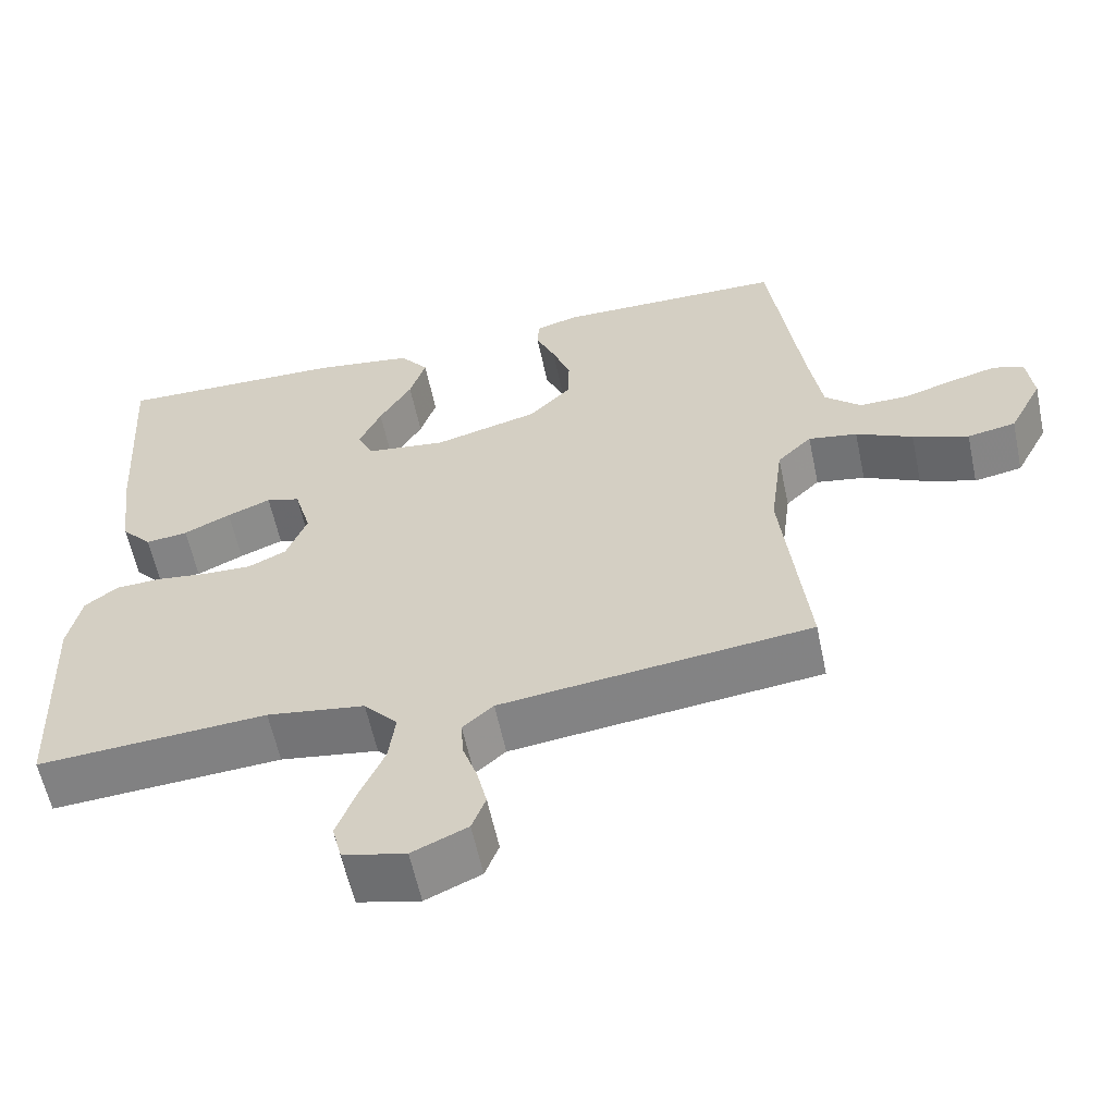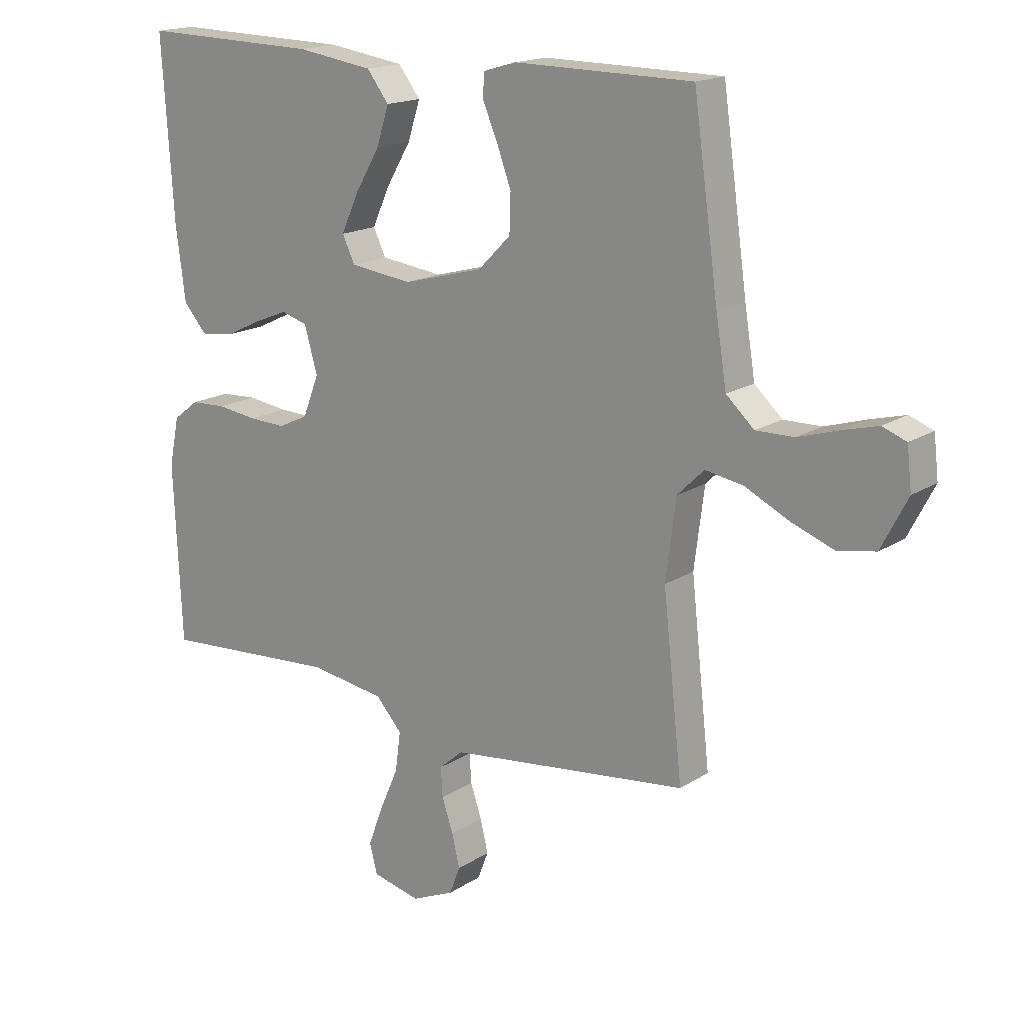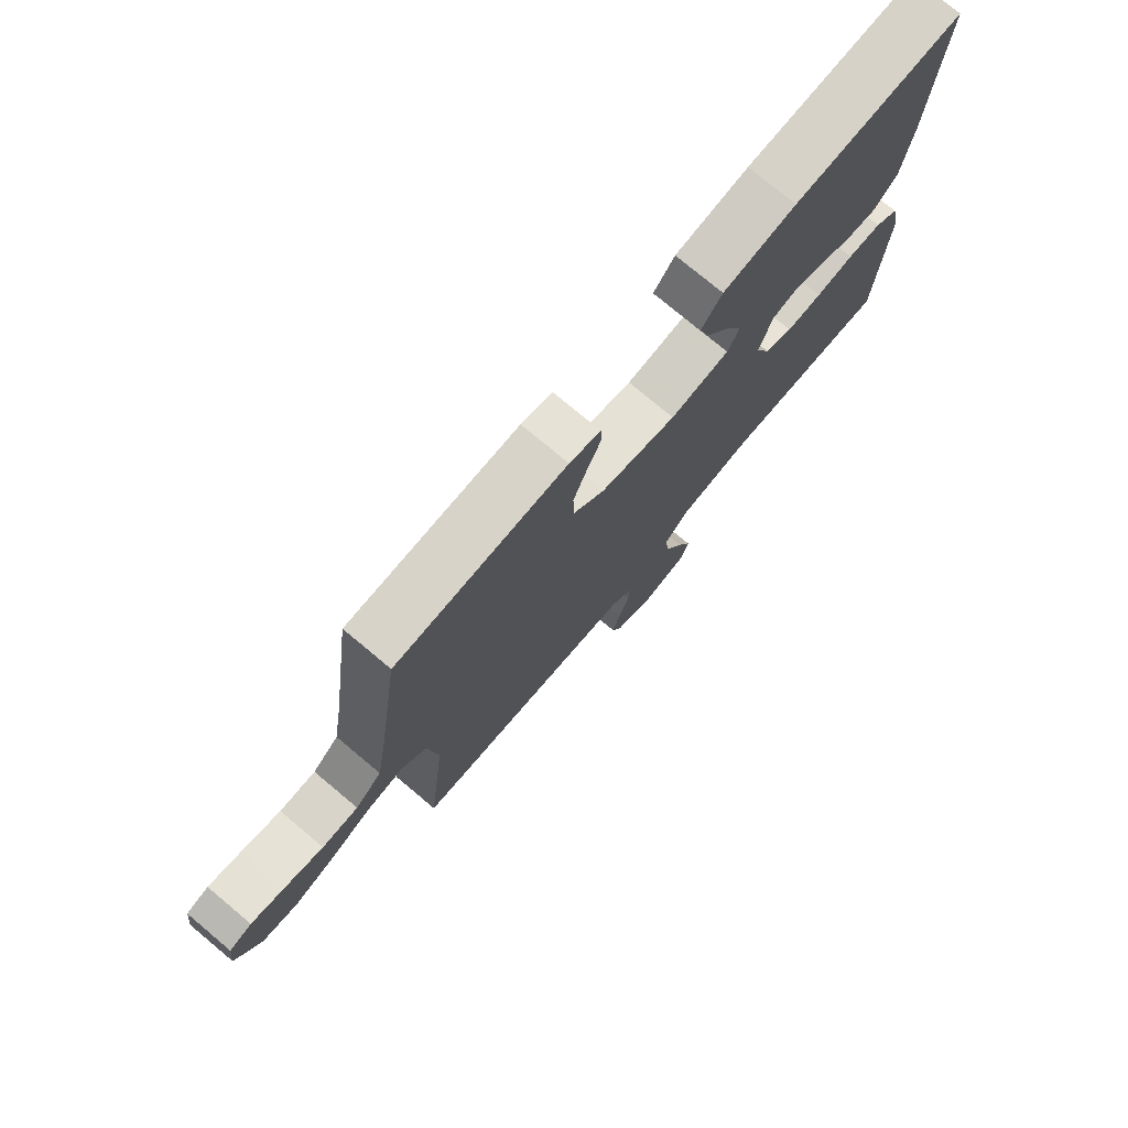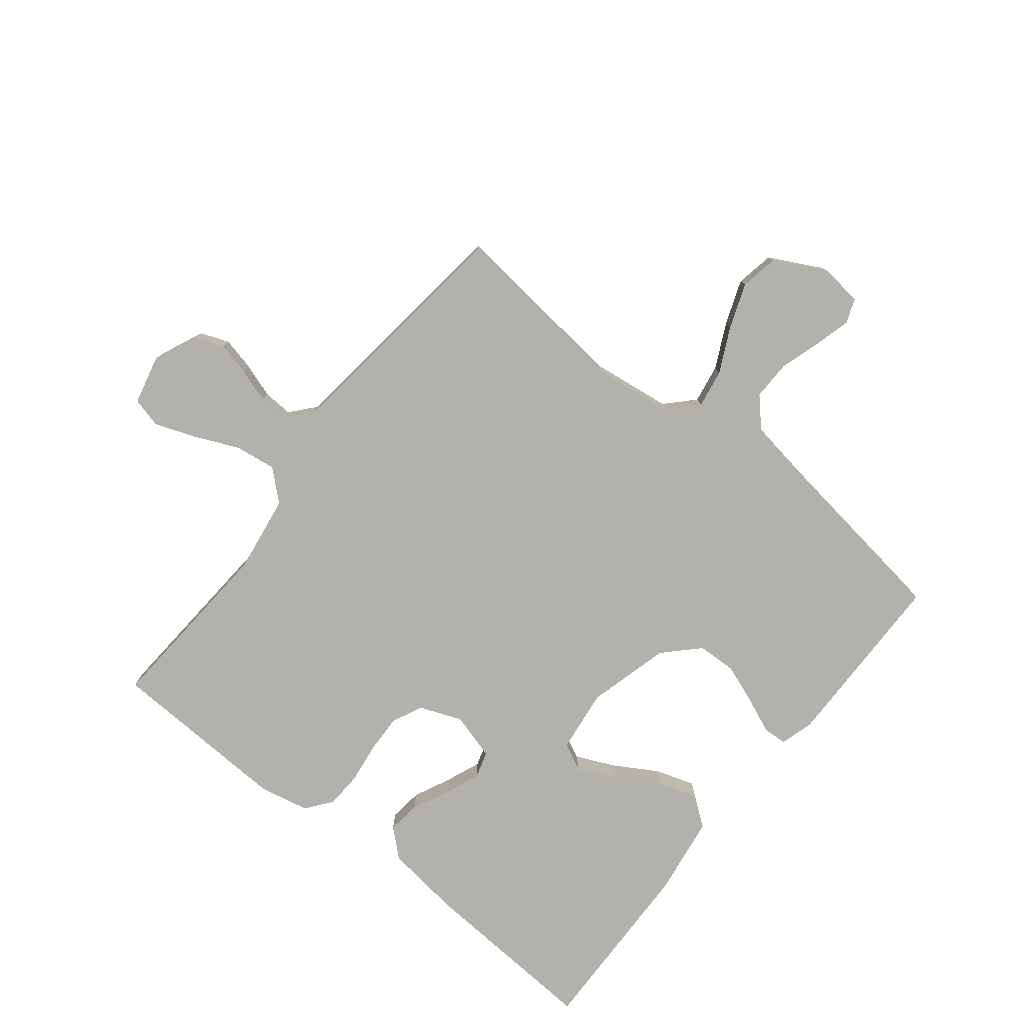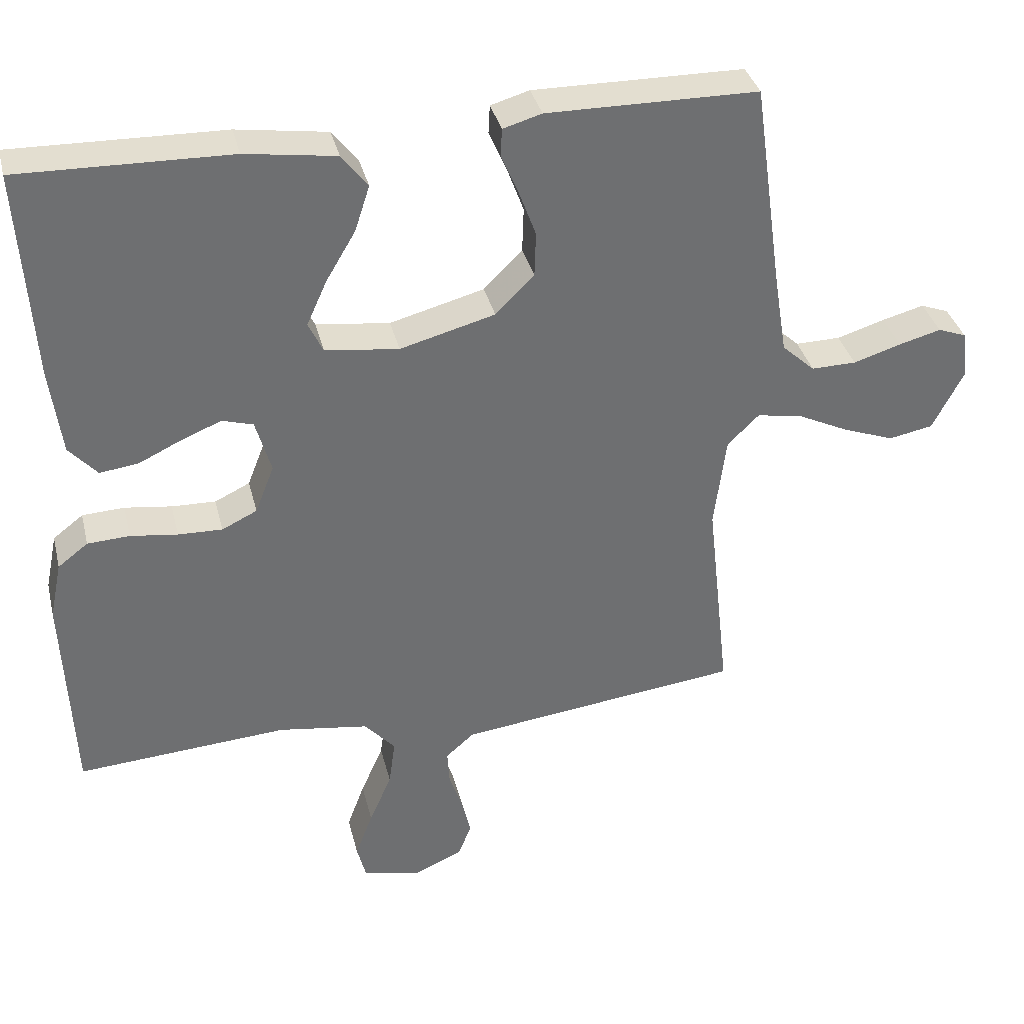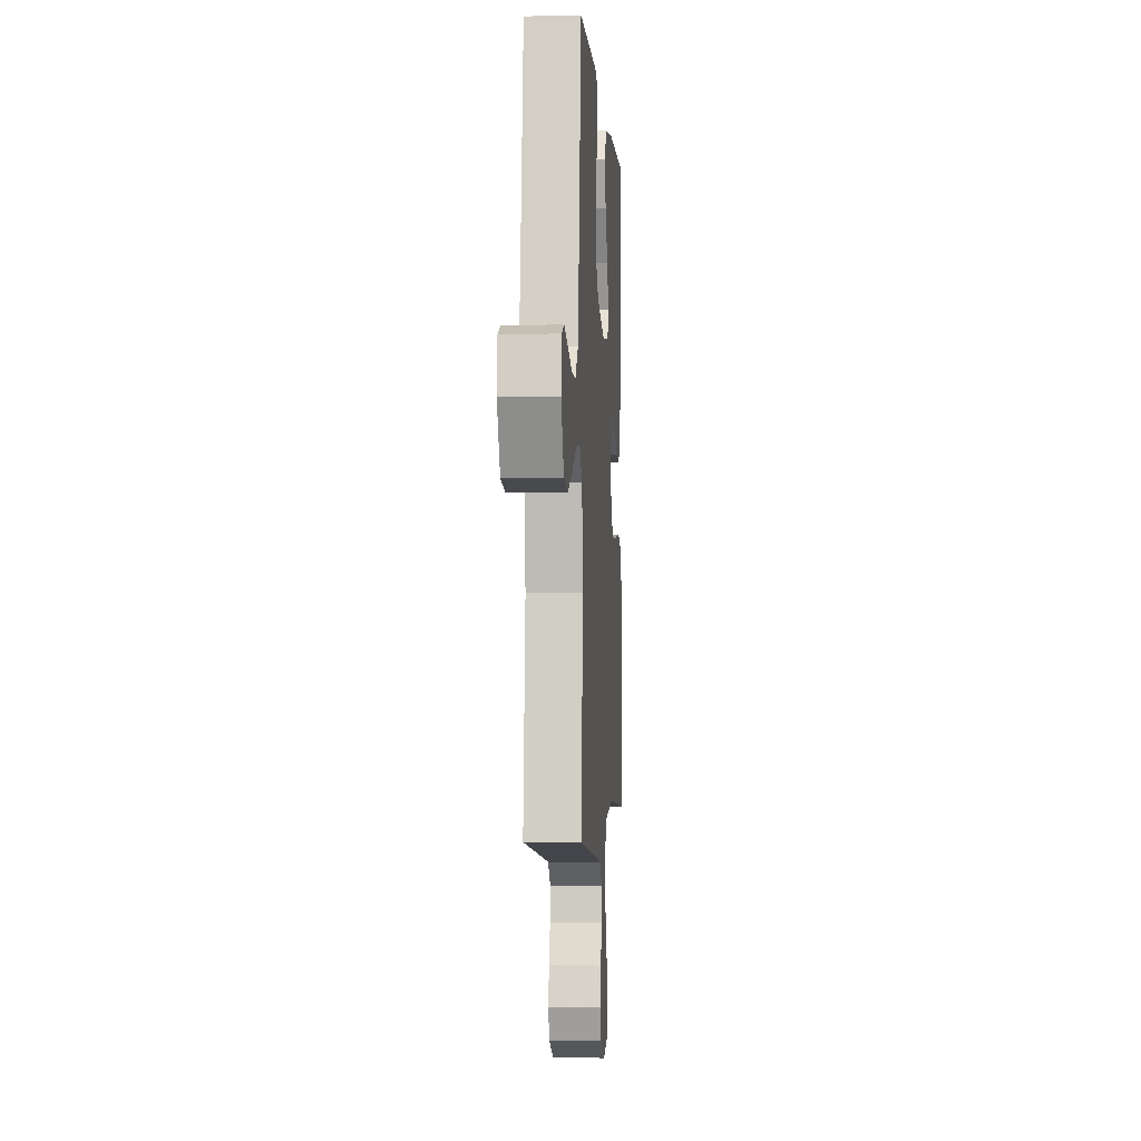
<metadata>
{"format":"obj","ext":"obj","renderer":"f3d","projection":"perspective","resolution":1024,"background":"white","views":[{"elev":-59.3,"azim":-168.1,"up":"+Z"},{"elev":17.0,"azim":-141.7,"up":"+Z"},{"elev":76.3,"azim":-50.1,"up":"+Z"},{"elev":-78.9,"azim":-128.4,"up":"+Y"},{"elev":35.8,"azim":166.4,"up":"+Z"},{"elev":-2.4,"azim":-86.2,"up":"+Z"}]}
</metadata>
<code>
v 0.5 0.07 0.5
v 0.481 0.07 0.2
v 0.465 0.07 0.076
v 0.425 0.07 0.031
v 0.37 0.07 0.038
v 0.309 0.07 0.067
v 0.252 0.07 0.09
v 0.208 0.07 0.077
v 0.186 0.07 0
v 0.213 0.07 -0.069
v 0.263 0.07 -0.093
v 0.326 0.07 -0.091
v 0.393 0.07 -0.082
v 0.453 0.07 -0.085
v 0.496 0.07 -0.118
v 0.513 0.07 -0.2
v 0.5 0.07 -0.5
v 0.2 0.07 -0.479
v 0.072 0.07 -0.498
v 0.028 0.07 -0.547
v 0.037 0.07 -0.614
v 0.069 0.07 -0.687
v 0.094 0.07 -0.754
v 0.081 0.07 -0.804
v 0 0.07 -0.823
v -0.072 0.07 -0.791
v -0.09 0.07 -0.744
v -0.077 0.07 -0.689
v -0.058 0.07 -0.633
v -0.055 0.07 -0.584
v -0.095 0.07 -0.549
v -0.2 0.07 -0.536
v -0.5 0.07 -0.5
v -0.467 0.07 -0.2
v -0.484 0.07 -0.067
v -0.529 0.07 -0.023
v -0.593 0.07 -0.034
v -0.667 0.07 -0.07
v -0.74 0.07 -0.097
v -0.803 0.07 -0.085
v -0.847 0.07 0
v -0.839 0.07 0.069
v -0.799 0.07 0.084
v -0.739 0.07 0.068
v -0.671 0.07 0.047
v -0.607 0.07 0.046
v -0.56 0.07 0.089
v -0.542 0.07 0.2
v -0.5 0.07 0.5
v -0.2 0.07 0.503
v -0.145 0.07 0.487
v -0.143 0.07 0.447
v -0.168 0.07 0.389
v -0.192 0.07 0.324
v -0.19 0.07 0.26
v -0.135 0.07 0.205
v 0 0.07 0.169
v 0.105 0.07 0.182
v 0.126 0.07 0.226
v 0.097 0.07 0.29
v 0.055 0.07 0.361
v 0.034 0.07 0.426
v 0.071 0.07 0.474
v 0.2 0.07 0.493
v 0.5 0 0.5
v 0.481 0 0.2
v 0.465 0 0.076
v 0.425 0 0.031
v 0.37 0 0.038
v 0.309 0 0.067
v 0.252 0 0.09
v 0.208 0 0.077
v 0.186 0 0
v 0.213 0 -0.069
v 0.263 0 -0.093
v 0.326 0 -0.091
v 0.393 0 -0.082
v 0.453 0 -0.085
v 0.496 0 -0.118
v 0.513 0 -0.2
v 0.5 0 -0.5
v 0.2 0 -0.479
v 0.072 0 -0.498
v 0.028 0 -0.547
v 0.037 0 -0.614
v 0.069 0 -0.687
v 0.094 0 -0.754
v 0.081 0 -0.804
v 0 0 -0.823
v -0.072 0 -0.791
v -0.09 0 -0.744
v -0.077 0 -0.689
v -0.058 0 -0.633
v -0.055 0 -0.584
v -0.095 0 -0.549
v -0.2 0 -0.536
v -0.5 0 -0.5
v -0.467 0 -0.2
v -0.484 0 -0.067
v -0.529 0 -0.023
v -0.593 0 -0.034
v -0.667 0 -0.07
v -0.74 0 -0.097
v -0.803 0 -0.085
v -0.847 0 0
v -0.839 0 0.069
v -0.799 0 0.084
v -0.739 0 0.068
v -0.671 0 0.047
v -0.607 0 0.046
v -0.56 0 0.089
v -0.542 0 0.2
v -0.5 0 0.5
v -0.2 0 0.503
v -0.145 0 0.487
v -0.143 0 0.447
v -0.168 0 0.389
v -0.192 0 0.324
v -0.19 0 0.26
v -0.135 0 0.205
v 0 0 0.169
v 0.105 0 0.182
v 0.126 0 0.226
v 0.097 0 0.29
v 0.055 0 0.361
v 0.034 0 0.426
v 0.071 0 0.474
v 0.2 0 0.493
f 4 5 6
f 3 4 6
f 2 3 6
f 1 2 6
f 64 1 6
f 63 64 6
f 62 63 6
f 61 62 6
f 60 61 6
f 59 60 6 7
f 58 59 7 8
f 57 58 8 9
f 56 57 9 10
f 51 52 53
f 50 51 53
f 49 50 53
f 48 49 53
f 47 48 53 54
f 46 47 54 55
f 43 44 45
f 42 43 45
f 41 42 45
f 40 41 45
f 39 40 45
f 38 39 45
f 37 38 45
f 36 37 45 46
f 32 33 34
f 31 32 34 35
f 30 31 35
f 27 28 29
f 26 27 29
f 25 26 29
f 24 25 29
f 23 24 29
f 22 23 29
f 21 22 29
f 20 21 29 30
f 19 20 30 35
f 16 17 18
f 15 16 18
f 14 15 18
f 13 14 18
f 12 13 18
f 11 12 18 19
f 19 35 36
f 11 19 36
f 10 11 36
f 46 55 56
f 10 36 46 56
f 70 69 68
f 70 68 67
f 70 67 66
f 70 66 65
f 70 65 128
f 70 128 127
f 70 127 126
f 70 126 125
f 70 125 124
f 71 70 124 123
f 72 71 123 122
f 73 72 122 121
f 74 73 121 120
f 117 116 115
f 117 115 114
f 117 114 113
f 117 113 112
f 118 117 112 111
f 119 118 111 110
f 109 108 107
f 109 107 106
f 109 106 105
f 109 105 104
f 109 104 103
f 109 103 102
f 109 102 101
f 110 109 101 100
f 98 97 96
f 99 98 96 95
f 99 95 94
f 93 92 91
f 93 91 90
f 93 90 89
f 93 89 88
f 93 88 87
f 93 87 86
f 93 86 85
f 94 93 85 84
f 99 94 84 83
f 82 81 80
f 82 80 79
f 82 79 78
f 82 78 77
f 82 77 76
f 83 82 76 75
f 100 99 83
f 100 83 75
f 100 75 74
f 120 119 110
f 120 110 100 74
f 1 65 66 2
f 2 66 67 3
f 3 67 68 4
f 4 68 69 5
f 5 69 70 6
f 6 70 71 7
f 7 71 72 8
f 8 72 73 9
f 9 73 74 10
f 10 74 75 11
f 11 75 76 12
f 12 76 77 13
f 13 77 78 14
f 14 78 79 15
f 15 79 80 16
f 16 80 81 17
f 17 81 82 18
f 18 82 83 19
f 19 83 84 20
f 20 84 85 21
f 21 85 86 22
f 22 86 87 23
f 23 87 88 24
f 24 88 89 25
f 25 89 90 26
f 26 90 91 27
f 27 91 92 28
f 28 92 93 29
f 29 93 94 30
f 30 94 95 31
f 31 95 96 32
f 32 96 97 33
f 33 97 98 34
f 34 98 99 35
f 35 99 100 36
f 36 100 101 37
f 37 101 102 38
f 38 102 103 39
f 39 103 104 40
f 40 104 105 41
f 41 105 106 42
f 42 106 107 43
f 43 107 108 44
f 44 108 109 45
f 45 109 110 46
f 46 110 111 47
f 47 111 112 48
f 48 112 113 49
f 49 113 114 50
f 50 114 115 51
f 51 115 116 52
f 52 116 117 53
f 53 117 118 54
f 54 118 119 55
f 55 119 120 56
f 56 120 121 57
f 57 121 122 58
f 58 122 123 59
f 59 123 124 60
f 60 124 125 61
f 61 125 126 62
f 62 126 127 63
f 63 127 128 64
f 64 128 65 1

</code>
